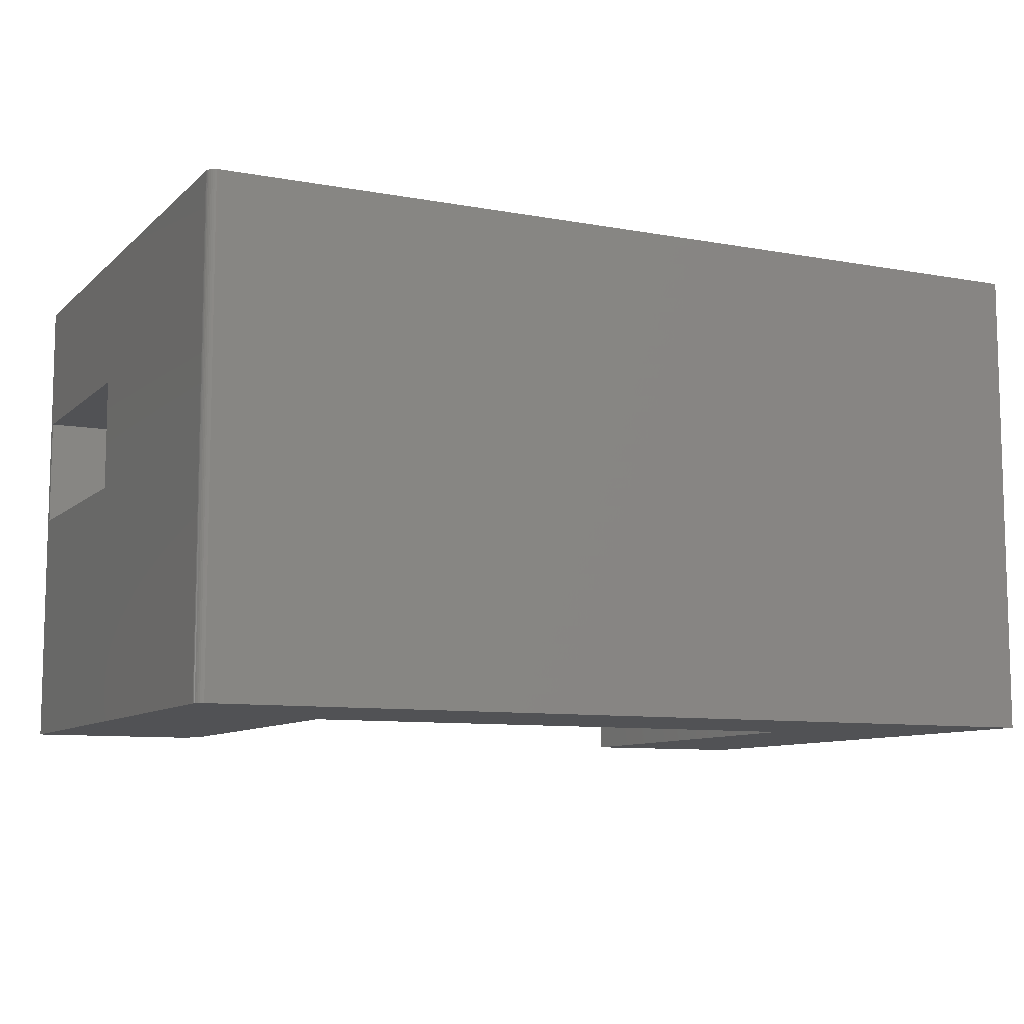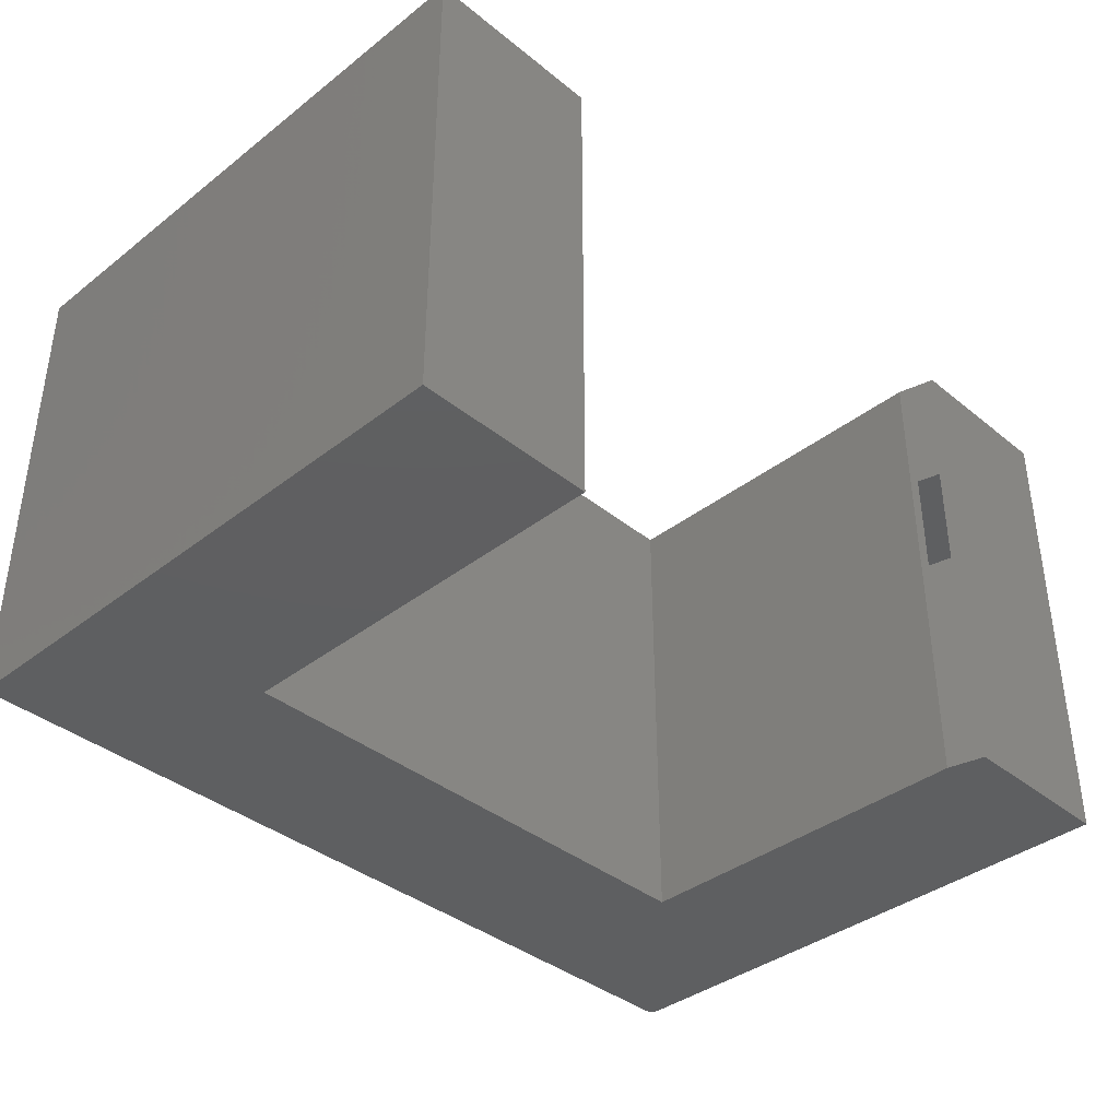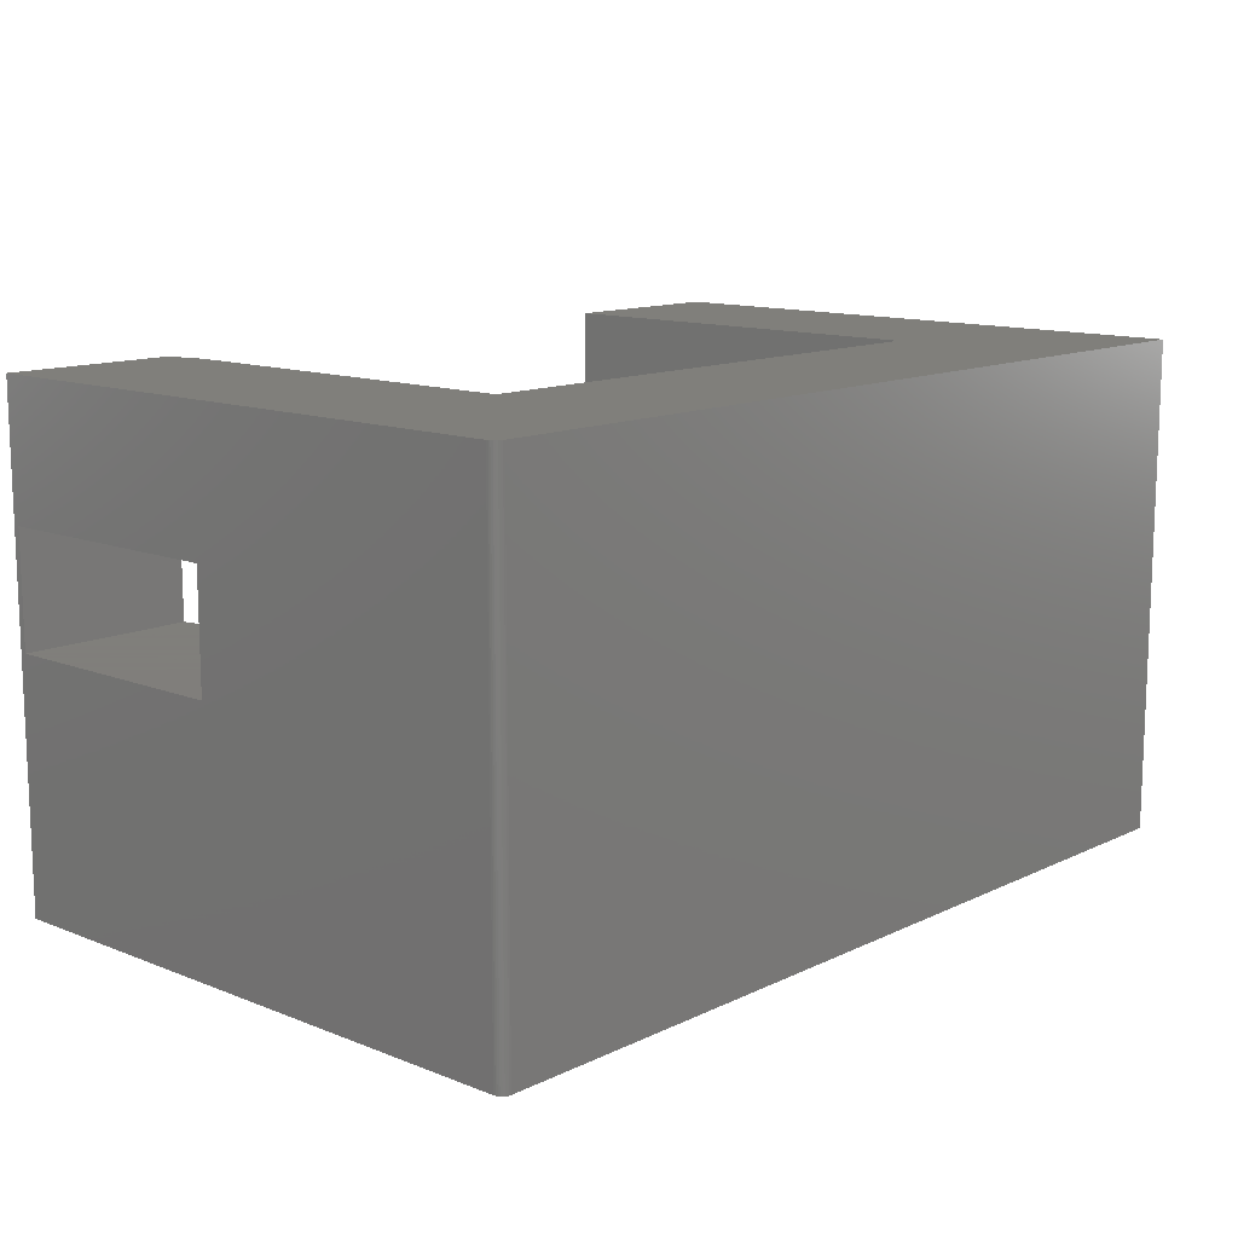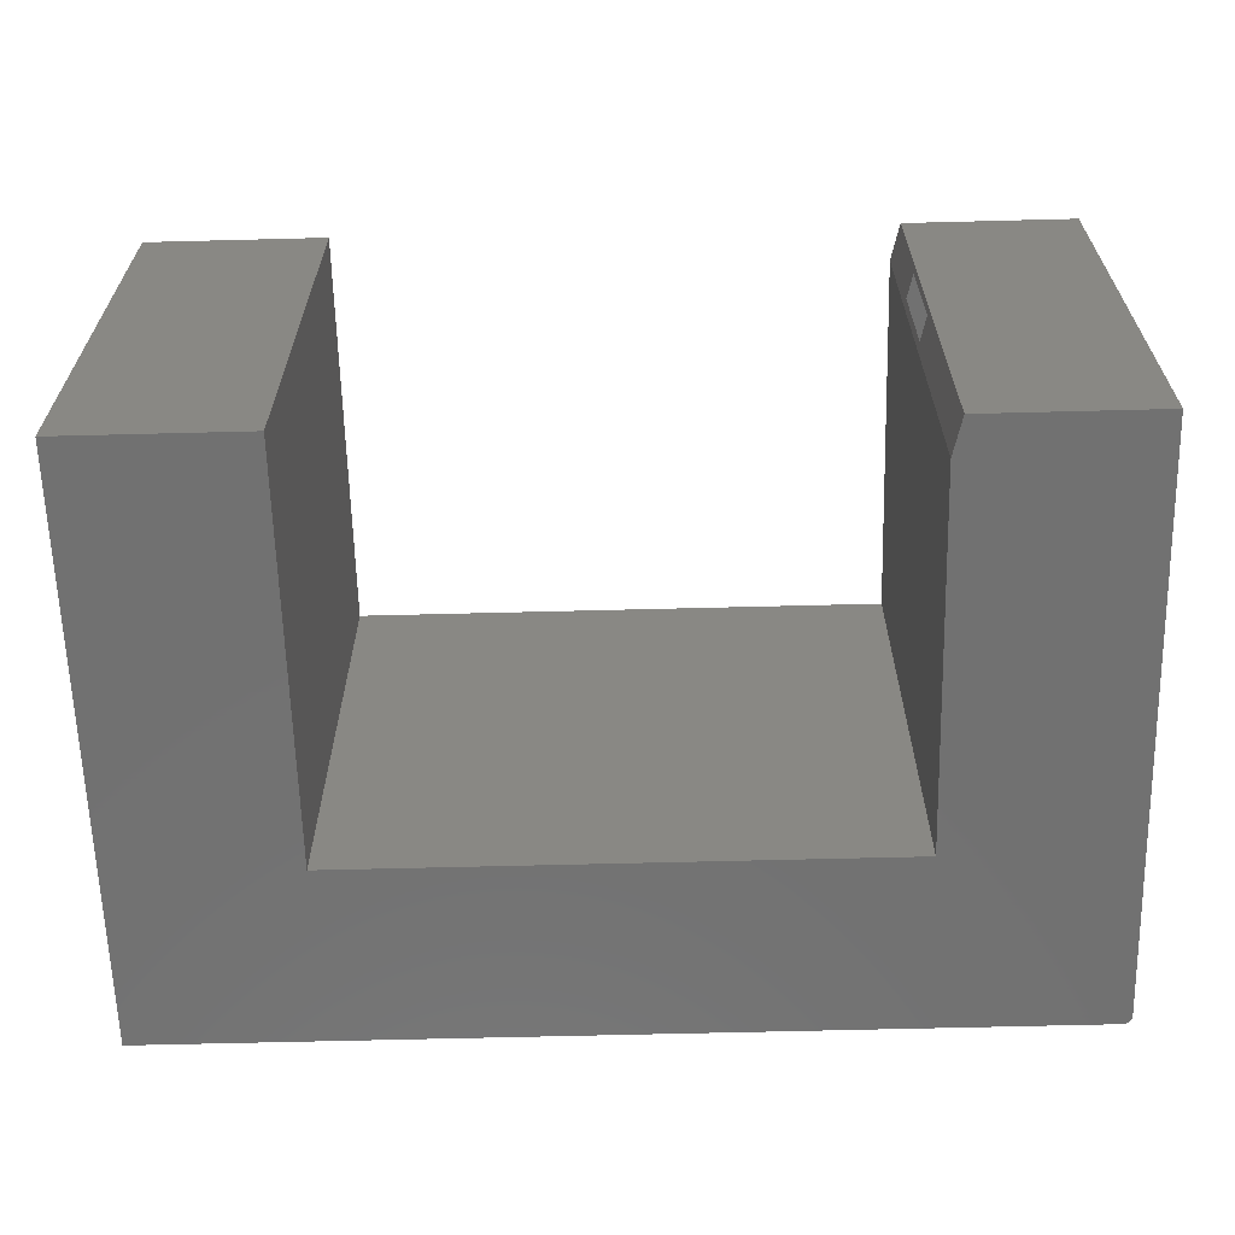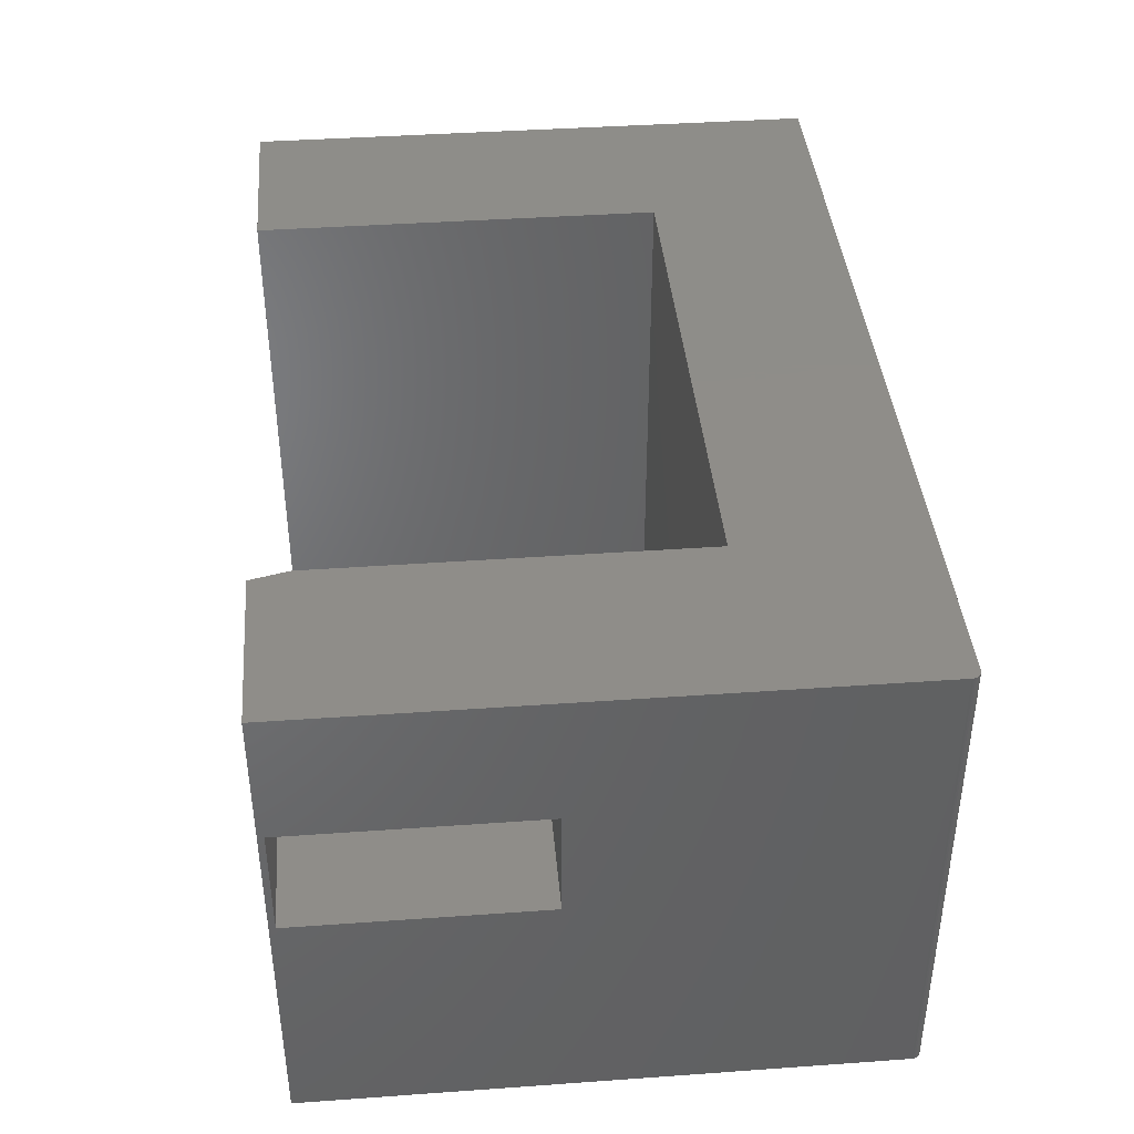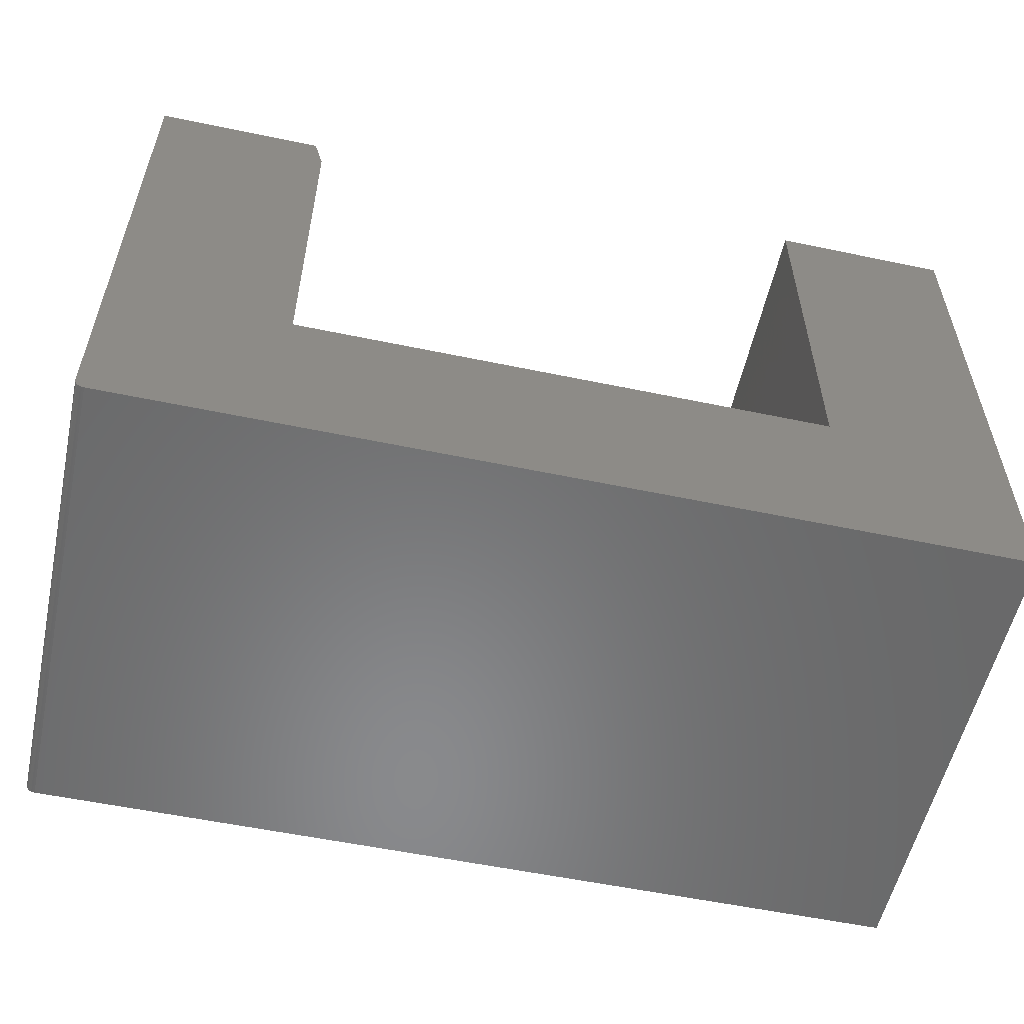
<metadata>
{"format":"stl","ext":"stl","renderer":"f3d","projection":"perspective","resolution":1024,"background":"white","views":[{"elev":-9.2,"azim":154.1,"up":"+Y"},{"elev":-38.2,"azim":-45.6,"up":"+Y"},{"elev":12.5,"azim":132.3,"up":"+Y"},{"elev":-63.3,"azim":1.5,"up":"+Y"},{"elev":40.4,"azim":85.0,"up":"+Y"},{"elev":-55.8,"azim":167.6,"up":"+Z"}]}
</metadata>
<code>
# stl→obj: 44 verts, 88 faces
v 0.75 -0.2031 0.2812
v 0.6016 -0.2031 0.2812
v 0.75 -0.2031 0.4844
v 0.6016 -0.2031 0.4645
v 0.6065 -0.2031 0.4844
v 0.6016 -0.1094 0.2812
v 0.75 -0.1094 0.2812
v 0.6016 -0.1094 0.4645
v 0.75 -0.1094 0.4844
v 0.6065 -0.1094 0.4844
v 0.75 -0.4062 0.4895
v 0.75 -0.4062 0.007812
v 0.75 0 0.4895
v 0.75 0 0.007812
v 0.6 0 0.4582
v 0.6078 0 0.4895
v 0.6078 -0.4062 0.4895
v 0.6 -0.4062 0.4582
v 0.7465 -0.4062 0.001317
v 0 -0.4062 0
v 0.7422 -0.4062 -4.545e-17
v 0.7437 -0.4062 0.0001501
v 0.7452 -0.4062 0.0005947
v 0.15 -0.4062 0.15
v 0.15 -0.4062 0.4895
v 2.997e-17 -0.4062 0.4895
v 0.7477 -0.4062 0.002288
v 0.7487 -0.4062 0.003472
v 0.7494 -0.4062 0.004823
v 0.7498 -0.4062 0.006288
v 0.6 -0.4062 0.15
v 0.7465 0 0.001317
v 0.7452 0 0.0005947
v 0.7437 0 0.0001501
v 0.7422 0 -4.545e-17
v 0 0 0
v 0.15 0 0.15
v 0.6 0 0.15
v 0.7498 0 0.006288
v 0.7494 0 0.004823
v 0.7487 0 0.003472
v 0.7477 0 0.002288
v 2.997e-17 0 0.4895
v 0.15 0 0.4895
f 1 2 3
f 3 2 4
f 3 4 5
f 6 7 8
f 8 7 9
f 8 9 10
f 8 4 6
f 6 4 2
f 5 10 3
f 3 10 9
f 11 12 3
f 11 3 9
f 11 9 13
f 13 9 14
f 14 9 7
f 14 7 12
f 12 7 1
f 12 1 3
f 4 8 15
f 16 15 8
f 16 8 10
f 16 10 5
f 16 5 17
f 15 18 4
f 4 18 17
f 4 17 5
f 2 1 6
f 6 1 7
f 19 20 21
f 19 21 22
f 19 22 23
f 24 25 26
f 24 26 20
f 24 20 19
f 24 19 27
f 24 27 28
f 24 28 29
f 24 29 30
f 24 30 12
f 24 12 31
f 31 12 18
f 18 12 11
f 18 11 17
f 32 33 34
f 32 34 35
f 32 35 36
f 37 38 14
f 37 14 39
f 37 39 40
f 37 40 41
f 37 41 42
f 37 42 32
f 37 32 36
f 37 36 43
f 37 43 44
f 16 13 15
f 15 13 14
f 15 14 38
f 15 38 18
f 18 38 31
f 11 13 17
f 17 13 16
f 20 36 21
f 21 36 35
f 14 12 39
f 39 12 30
f 39 30 40
f 40 30 29
f 40 29 41
f 41 29 28
f 41 28 42
f 42 28 27
f 42 27 32
f 32 27 19
f 32 19 33
f 33 19 23
f 33 23 34
f 34 23 22
f 34 22 35
f 35 22 21
f 26 43 20
f 20 43 36
f 25 44 26
f 26 44 43
f 37 44 24
f 24 44 25
f 31 38 24
f 24 38 37

</code>
